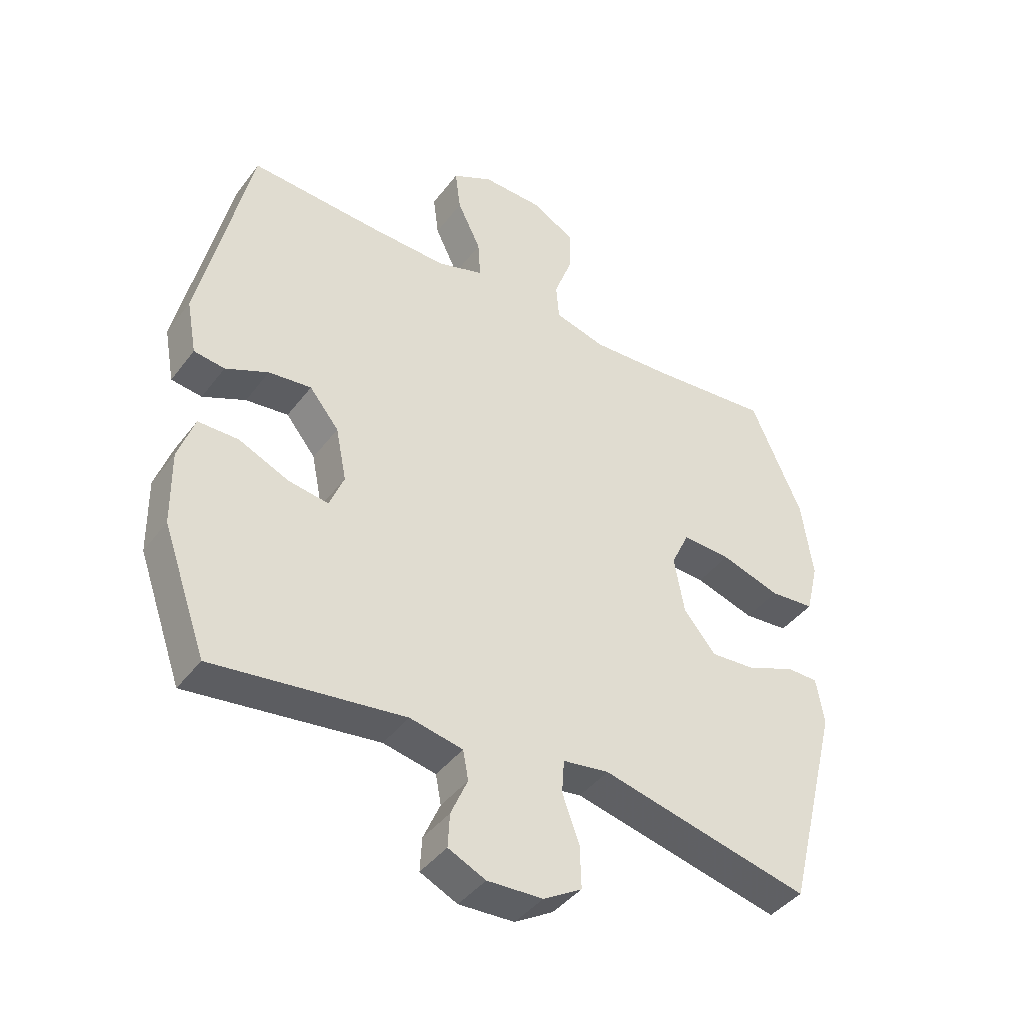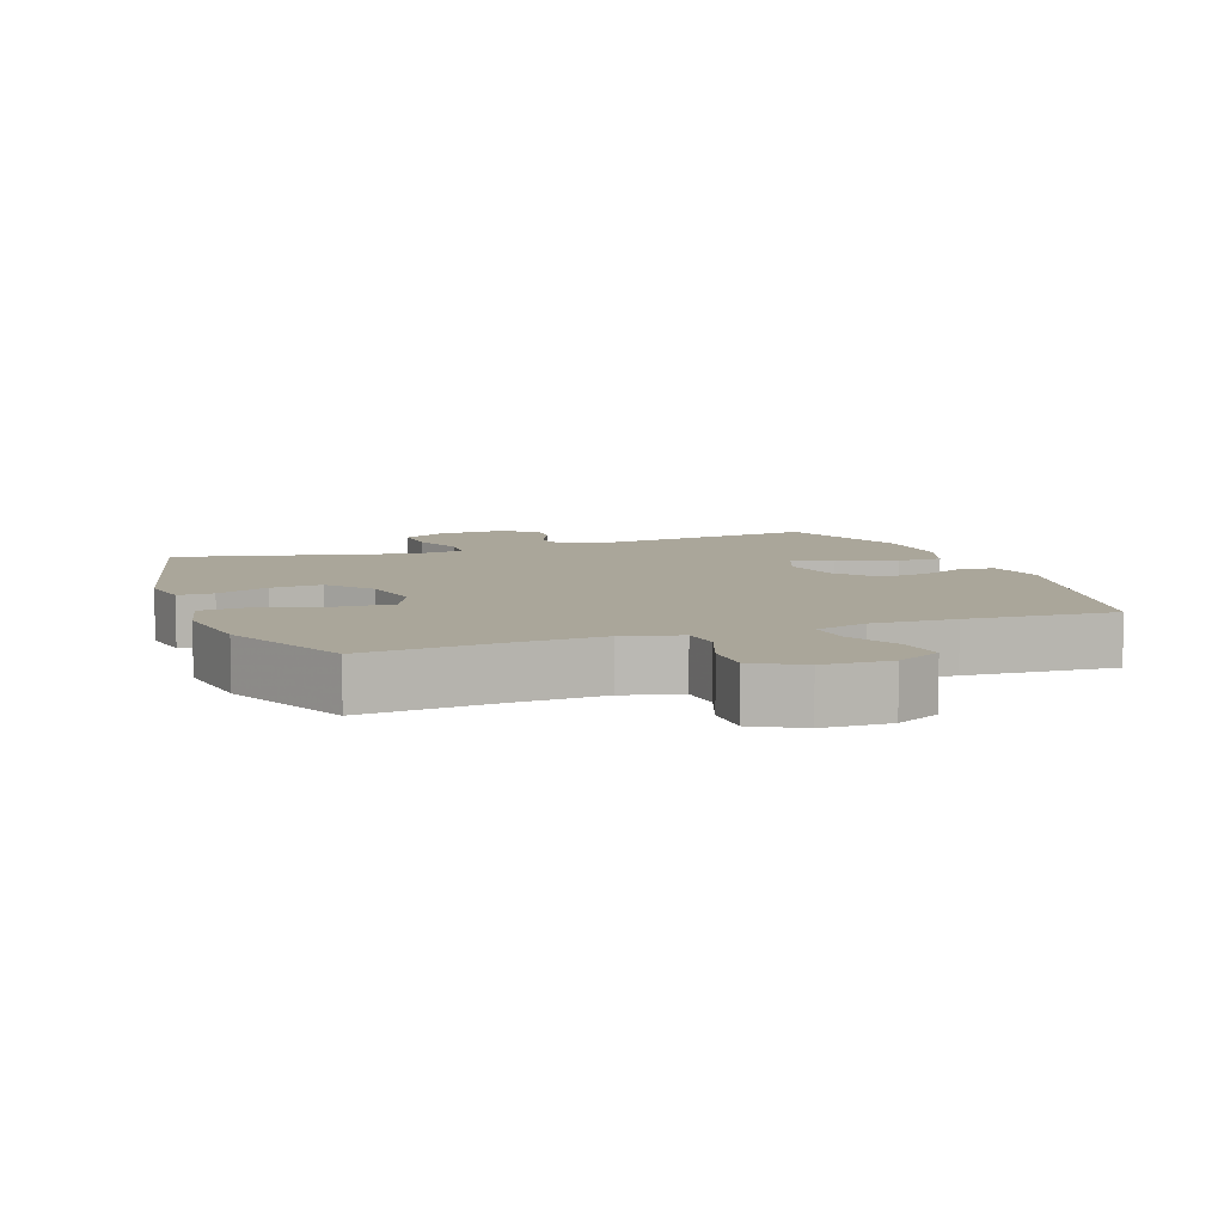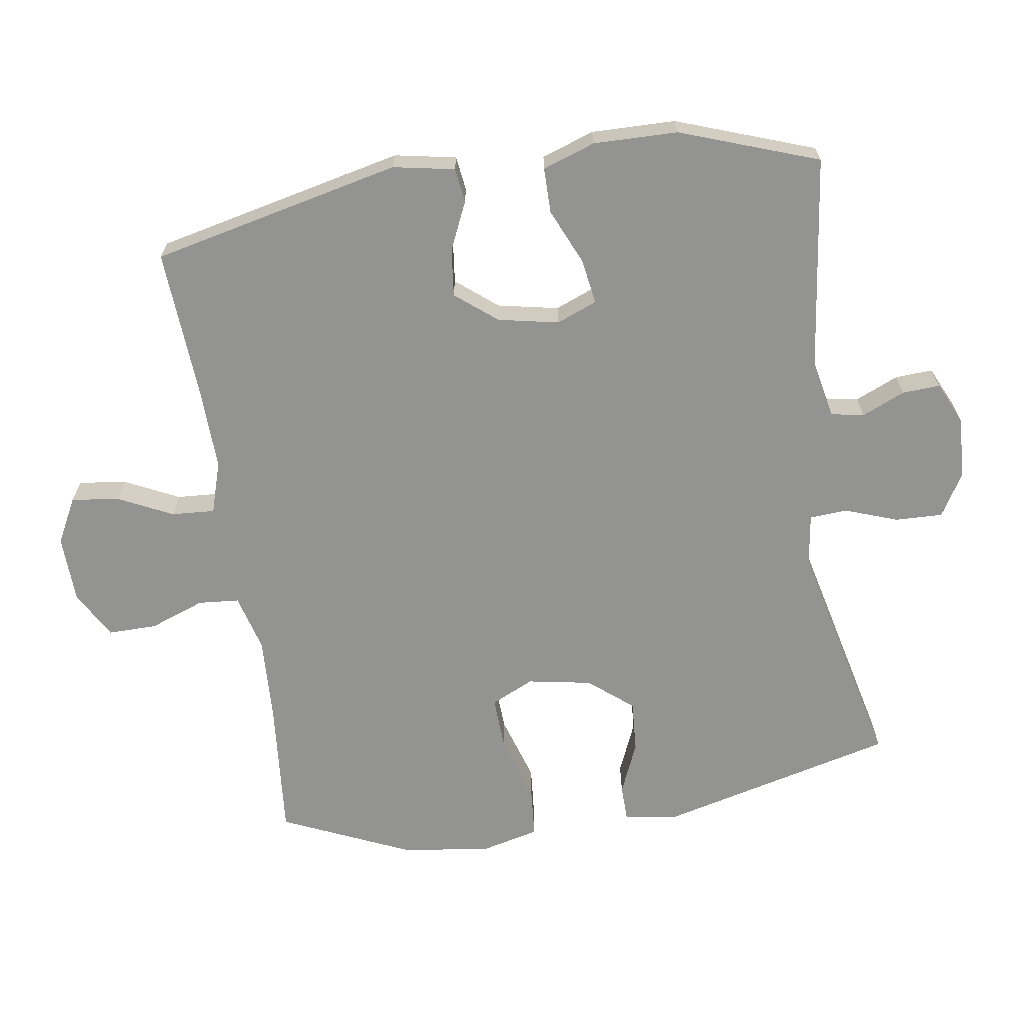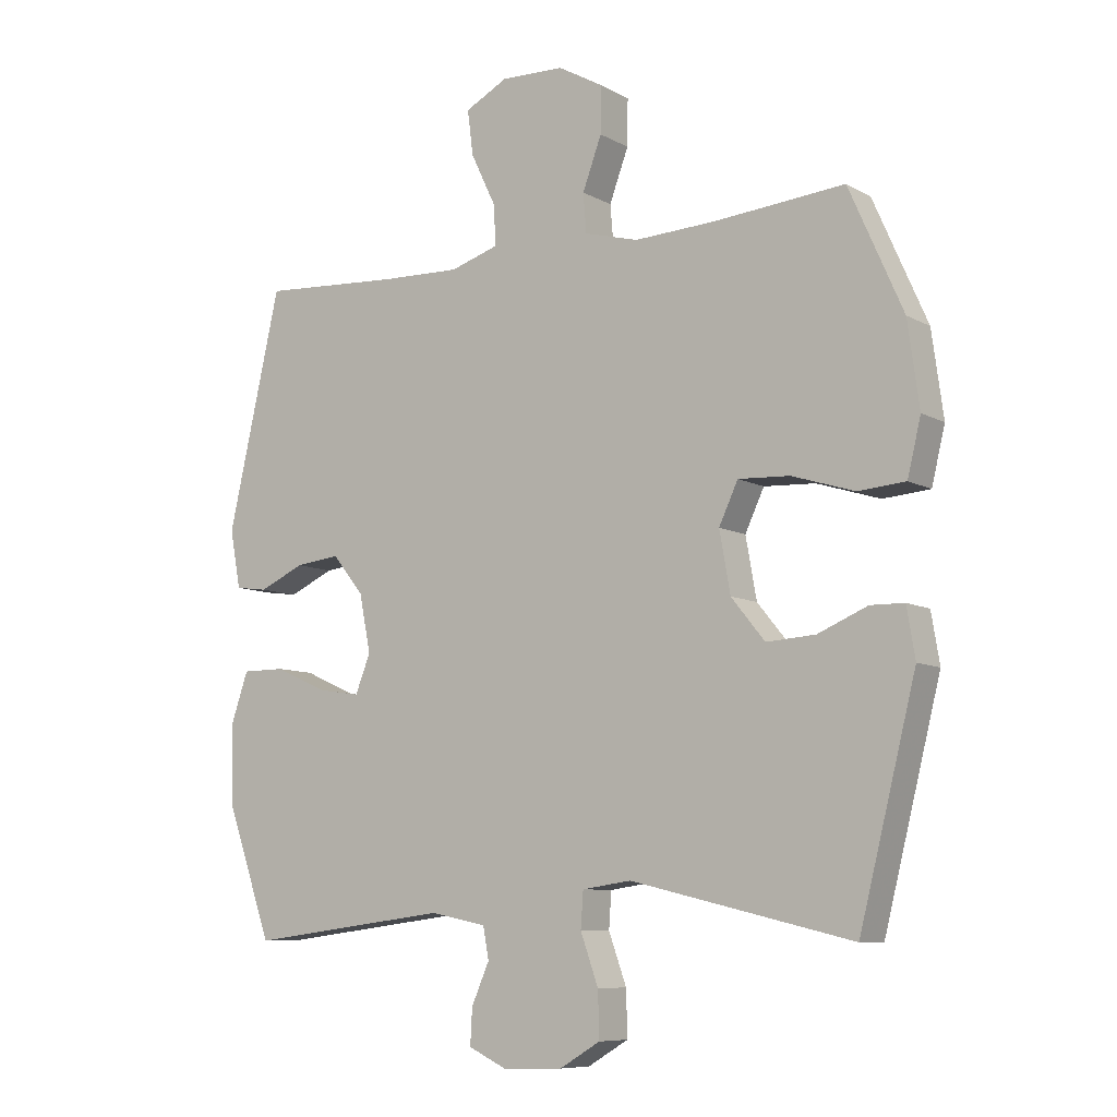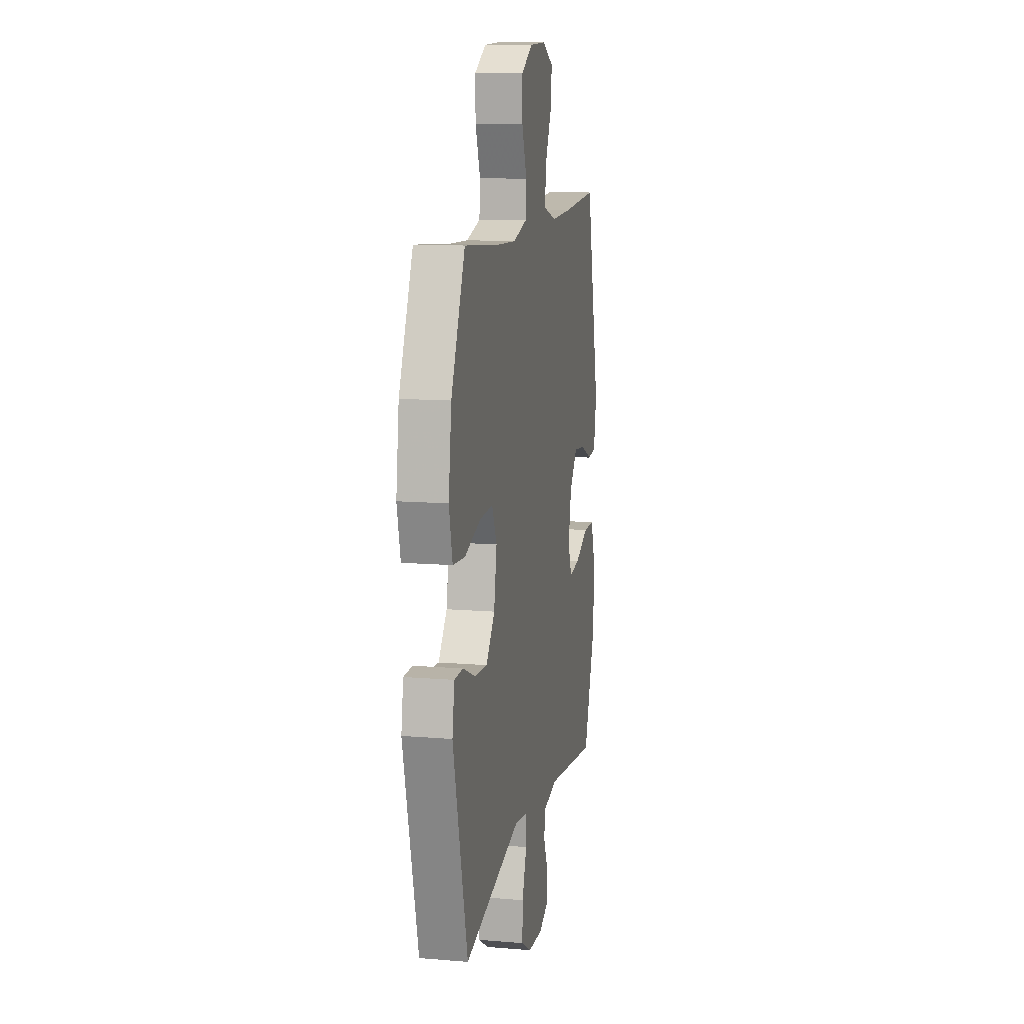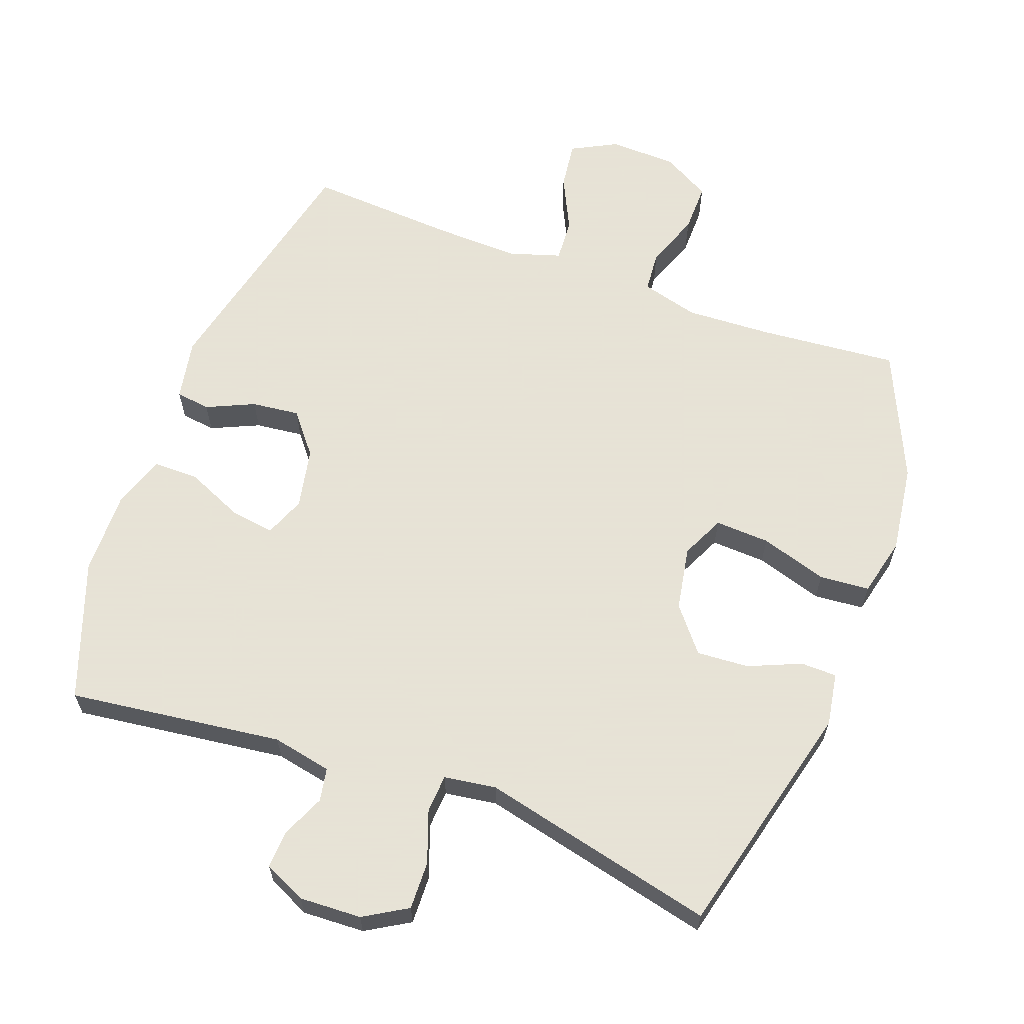
<metadata>
{"format":"obj","ext":"obj","renderer":"f3d","projection":"perspective","resolution":1024,"background":"white","views":[{"elev":-41.9,"azim":146.2,"up":"+Z"},{"elev":7.8,"azim":-20.2,"up":"+Y"},{"elev":-66.6,"azim":98.6,"up":"+Y"},{"elev":-8.4,"azim":-145.3,"up":"+Z"},{"elev":11.9,"azim":-78.7,"up":"+Z"},{"elev":62.8,"azim":-159.8,"up":"+Y"}]}
</metadata>
<code>
v -0.5 0.07 -0.5
v -0.589 0.07 -0.147
v -0.576 0.07 -0.069
v -0.523 0.07 -0.068
v -0.445 0.07 -0.101
v -0.368 0.07 -0.106
v -0.315 0.07 -0.041
v -0.298 0.07 0.054
v -0.328 0.07 0.118
v -0.409 0.07 0.114
v -0.508 0.07 0.083
v -0.582 0.07 0.089
v -0.603 0.07 0.176
v -0.585 0.07 0.308
v -0.5 0.07 0.5
v -0.295 0.07 0.482
v -0.167 0.07 0.476
v -0.082 0.07 0.499
v -0.077 0.07 0.56
v -0.107 0.07 0.641
v -0.108 0.07 0.714
v -0.037 0.07 0.754
v 0.063 0.07 0.757
v 0.13 0.07 0.722
v 0.121 0.07 0.651
v 0.082 0.07 0.57
v 0.078 0.07 0.506
v 0.155 0.07 0.482
v 0.279 0.07 0.486
v 0.5 0.07 0.5
v 0.584 0.07 0.13
v 0.567 0.07 0.039
v 0.516 0.07 0.032
v 0.445 0.07 0.064
v 0.374 0.07 0.072
v 0.325 0.07 0.011
v 0.307 0.07 -0.079
v 0.331 0.07 -0.139
v 0.397 0.07 -0.129
v 0.481 0.07 -0.092
v 0.548 0.07 -0.092
v 0.575 0.07 -0.17
v 0.573 0.07 -0.295
v 0.5 0.07 -0.5
v 0.183 0.07 -0.46
v 0.095 0.07 -0.478
v 0.086 0.07 -0.527
v 0.114 0.07 -0.591
v 0.117 0.07 -0.647
v 0.055 0.07 -0.676
v -0.037 0.07 -0.672
v -0.101 0.07 -0.634
v -0.099 0.07 -0.563
v -0.071 0.07 -0.485
v -0.075 0.07 -0.429
v -0.152 0.07 -0.418
v -0.5 0 -0.5
v -0.589 0 -0.147
v -0.576 0 -0.069
v -0.523 0 -0.068
v -0.445 0 -0.101
v -0.368 0 -0.106
v -0.315 0 -0.041
v -0.298 0 0.054
v -0.328 0 0.118
v -0.409 0 0.114
v -0.508 0 0.083
v -0.582 0 0.089
v -0.603 0 0.176
v -0.585 0 0.308
v -0.5 0 0.5
v -0.295 0 0.482
v -0.167 0 0.476
v -0.082 0 0.499
v -0.077 0 0.56
v -0.107 0 0.641
v -0.108 0 0.714
v -0.037 0 0.754
v 0.063 0 0.757
v 0.13 0 0.722
v 0.121 0 0.651
v 0.082 0 0.57
v 0.078 0 0.506
v 0.155 0 0.482
v 0.279 0 0.486
v 0.5 0 0.5
v 0.584 0 0.13
v 0.567 0 0.039
v 0.516 0 0.032
v 0.445 0 0.064
v 0.374 0 0.072
v 0.325 0 0.011
v 0.307 0 -0.079
v 0.331 0 -0.139
v 0.397 0 -0.129
v 0.481 0 -0.092
v 0.548 0 -0.092
v 0.575 0 -0.17
v 0.573 0 -0.295
v 0.5 0 -0.5
v 0.183 0 -0.46
v 0.095 0 -0.478
v 0.086 0 -0.527
v 0.114 0 -0.591
v 0.117 0 -0.647
v 0.055 0 -0.676
v -0.037 0 -0.672
v -0.101 0 -0.634
v -0.099 0 -0.563
v -0.071 0 -0.485
v -0.075 0 -0.429
v -0.152 0 -0.418
f 52 53 54
f 51 52 54
f 50 51 54
f 49 50 54
f 48 49 54
f 47 48 54
f 46 47 54 55
f 45 46 55
f 43 44 45
f 42 43 45
f 41 42 45
f 40 41 45
f 39 40 45
f 45 55 56
f 39 45 56
f 38 39 56
f 32 33 34
f 31 32 34
f 30 31 34
f 29 30 34
f 28 29 34 35
f 27 28 35 36
f 24 25 26
f 23 24 26
f 22 23 26
f 21 22 26
f 20 21 26
f 19 20 26
f 18 19 26 27
f 27 36 37
f 18 27 37
f 17 18 37
f 14 15 16
f 13 14 16
f 12 13 16
f 11 12 16
f 10 11 16
f 9 10 16 17
f 3 4 5
f 2 3 5
f 1 2 5
f 56 1 5
f 56 5 6
f 38 56 6 7
f 17 37 38
f 9 17 38
f 8 9 38
f 7 8 38
f 110 109 108
f 110 108 107
f 110 107 106
f 110 106 105
f 110 105 104
f 110 104 103
f 111 110 103 102
f 111 102 101
f 101 100 99
f 101 99 98
f 101 98 97
f 101 97 96
f 101 96 95
f 112 111 101
f 112 101 95
f 112 95 94
f 90 89 88
f 90 88 87
f 90 87 86
f 90 86 85
f 91 90 85 84
f 92 91 84 83
f 82 81 80
f 82 80 79
f 82 79 78
f 82 78 77
f 82 77 76
f 82 76 75
f 83 82 75 74
f 93 92 83
f 93 83 74
f 93 74 73
f 72 71 70
f 72 70 69
f 72 69 68
f 72 68 67
f 72 67 66
f 73 72 66 65
f 61 60 59
f 61 59 58
f 61 58 57
f 61 57 112
f 62 61 112
f 63 62 112 94
f 94 93 73
f 94 73 65
f 94 65 64
f 94 64 63
f 1 57 58 2
f 2 58 59 3
f 3 59 60 4
f 4 60 61 5
f 5 61 62 6
f 6 62 63 7
f 7 63 64 8
f 8 64 65 9
f 9 65 66 10
f 10 66 67 11
f 11 67 68 12
f 12 68 69 13
f 13 69 70 14
f 14 70 71 15
f 15 71 72 16
f 16 72 73 17
f 17 73 74 18
f 18 74 75 19
f 19 75 76 20
f 20 76 77 21
f 21 77 78 22
f 22 78 79 23
f 23 79 80 24
f 24 80 81 25
f 25 81 82 26
f 26 82 83 27
f 27 83 84 28
f 28 84 85 29
f 29 85 86 30
f 30 86 87 31
f 31 87 88 32
f 32 88 89 33
f 33 89 90 34
f 34 90 91 35
f 35 91 92 36
f 36 92 93 37
f 37 93 94 38
f 38 94 95 39
f 39 95 96 40
f 40 96 97 41
f 41 97 98 42
f 42 98 99 43
f 43 99 100 44
f 44 100 101 45
f 45 101 102 46
f 46 102 103 47
f 47 103 104 48
f 48 104 105 49
f 49 105 106 50
f 50 106 107 51
f 51 107 108 52
f 52 108 109 53
f 53 109 110 54
f 54 110 111 55
f 55 111 112 56
f 56 112 57 1

</code>
